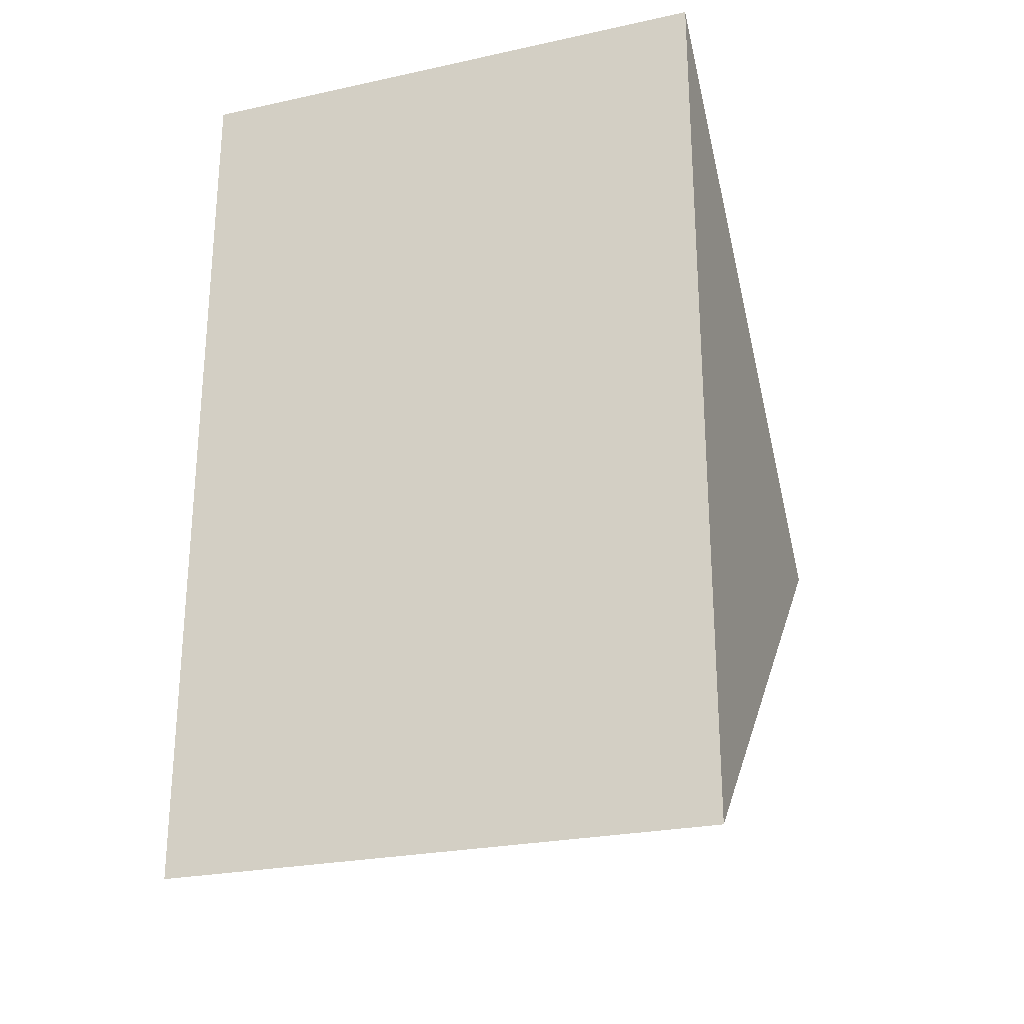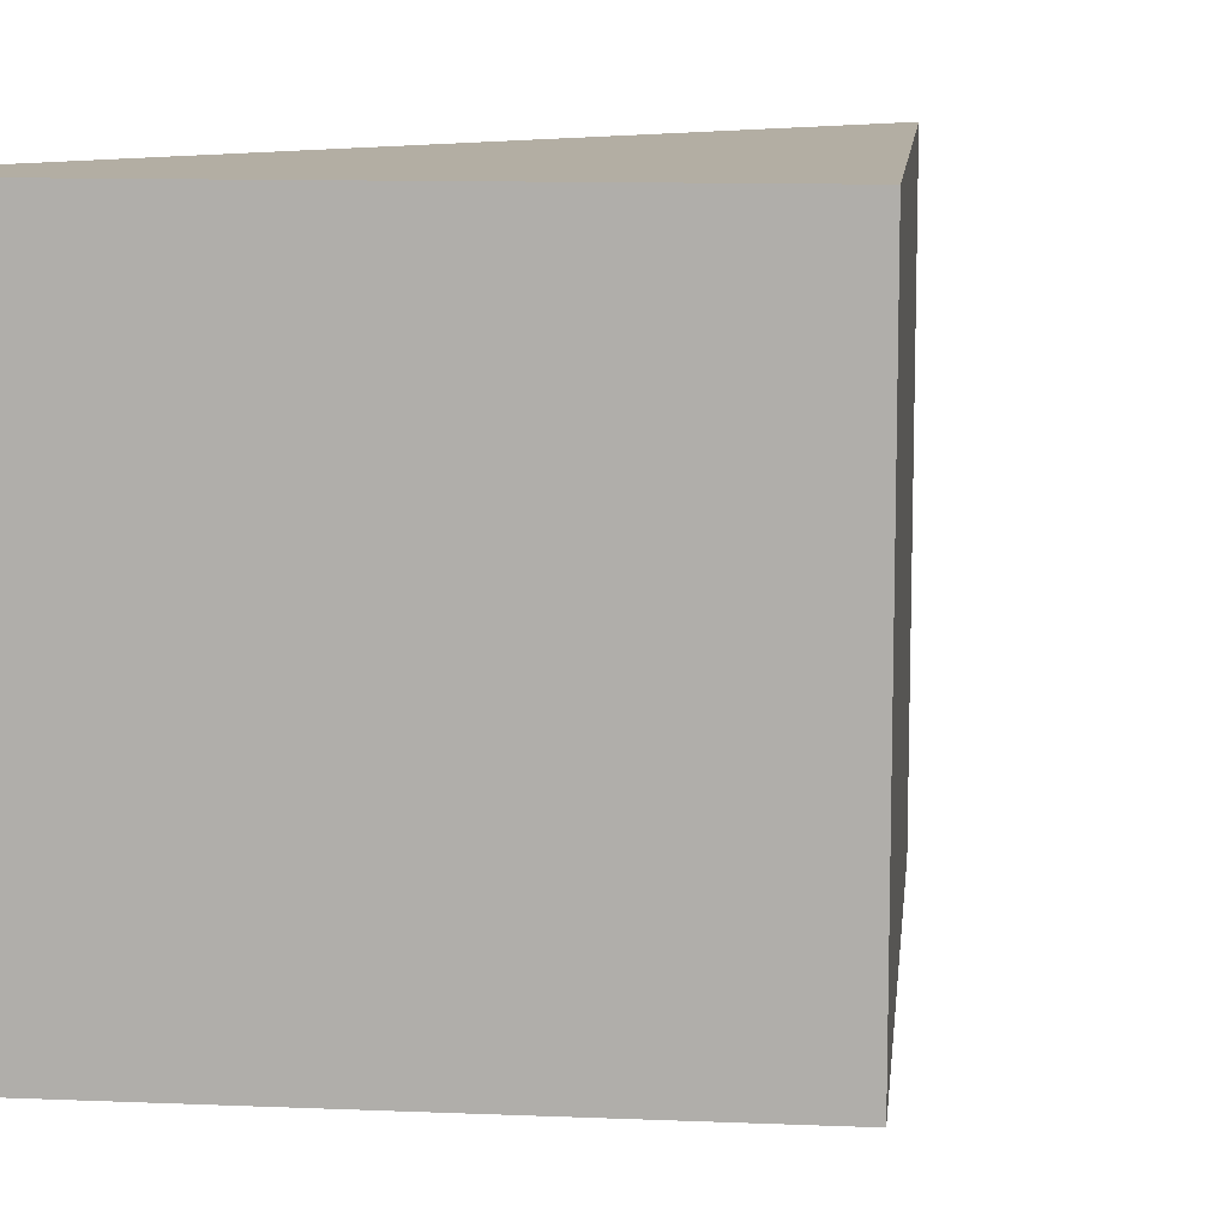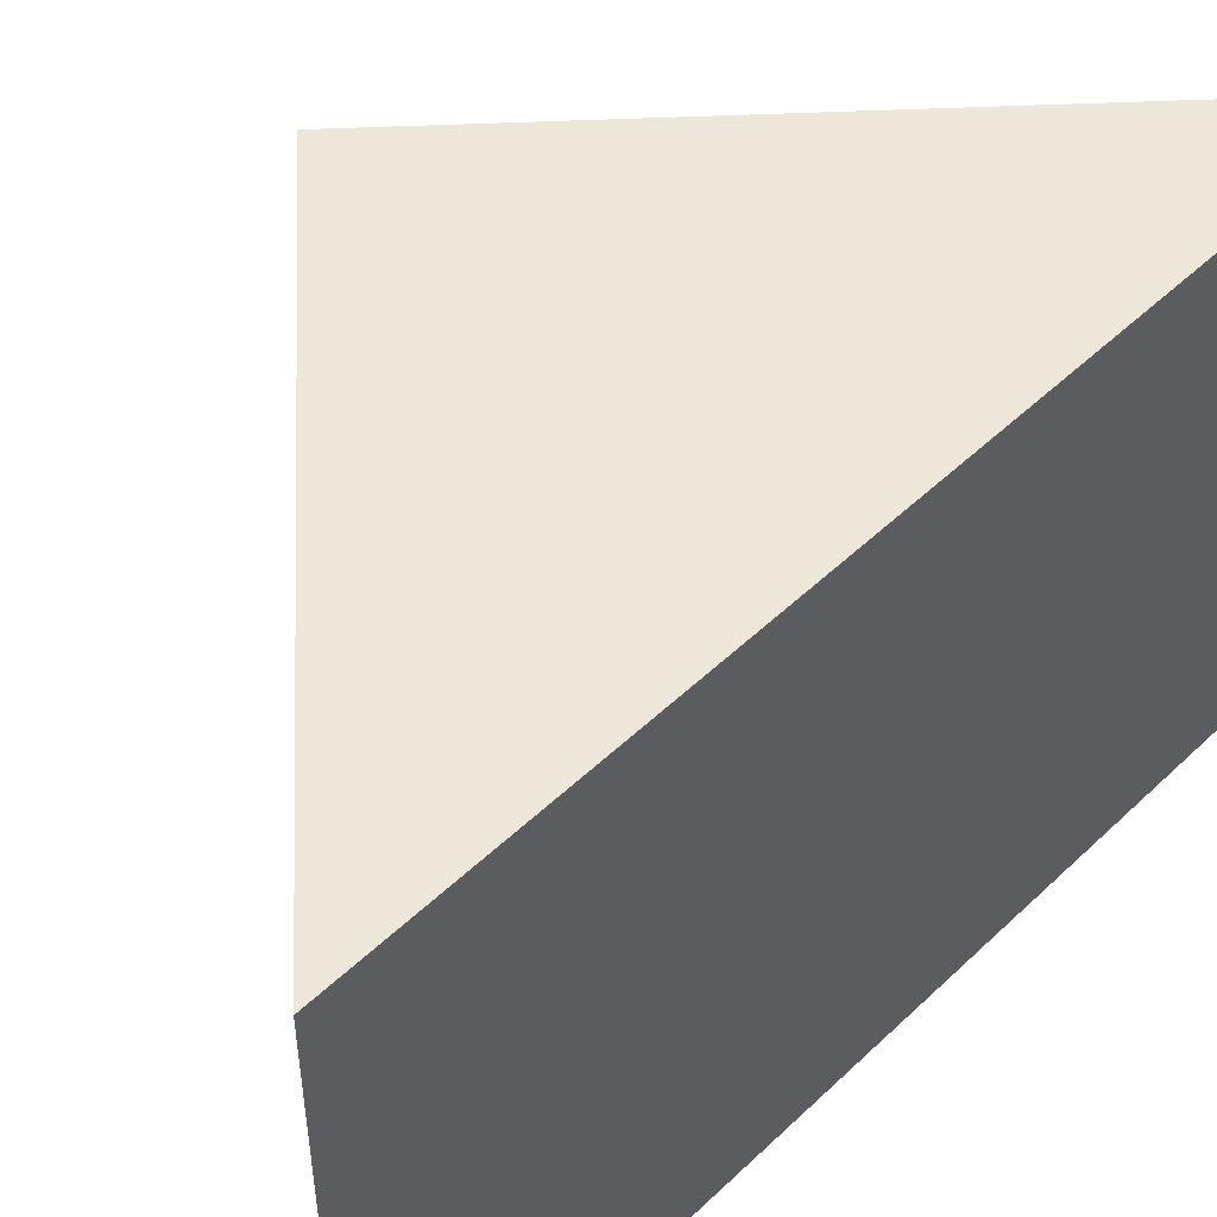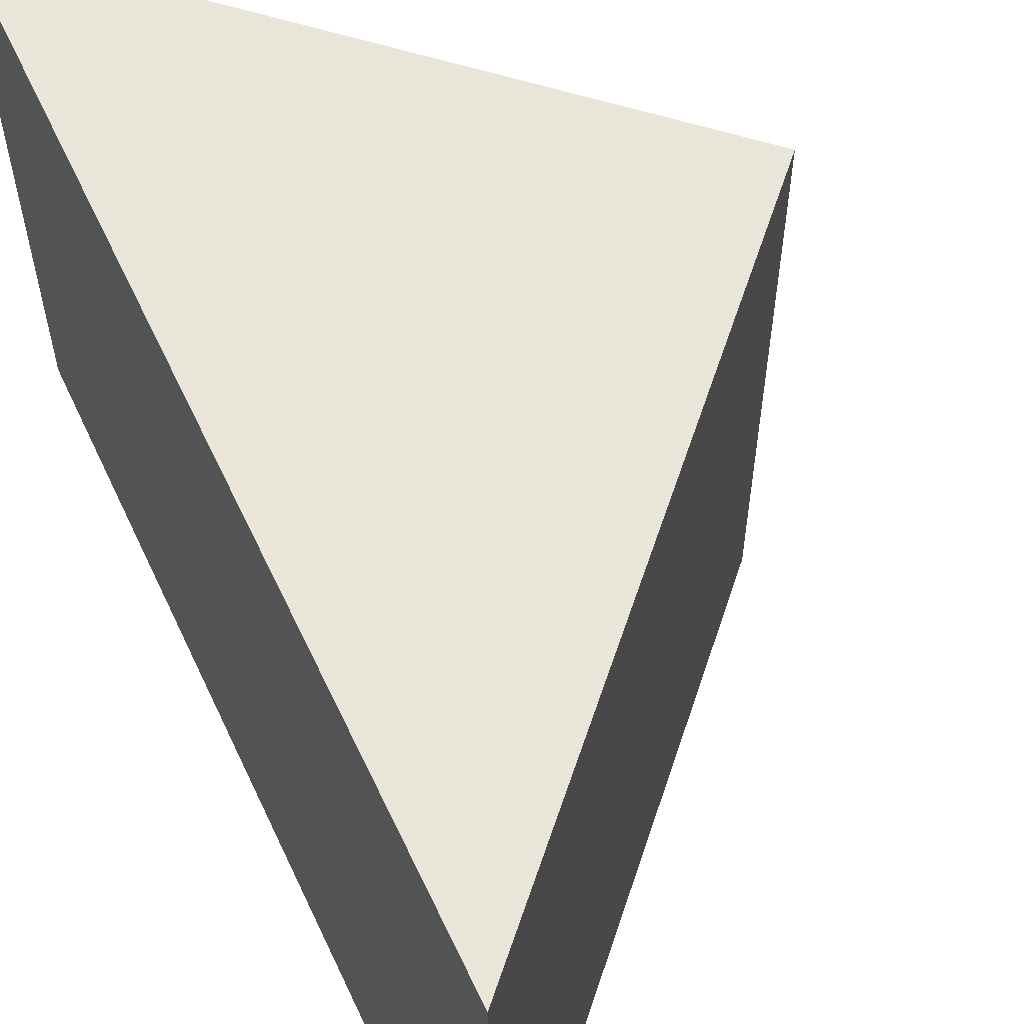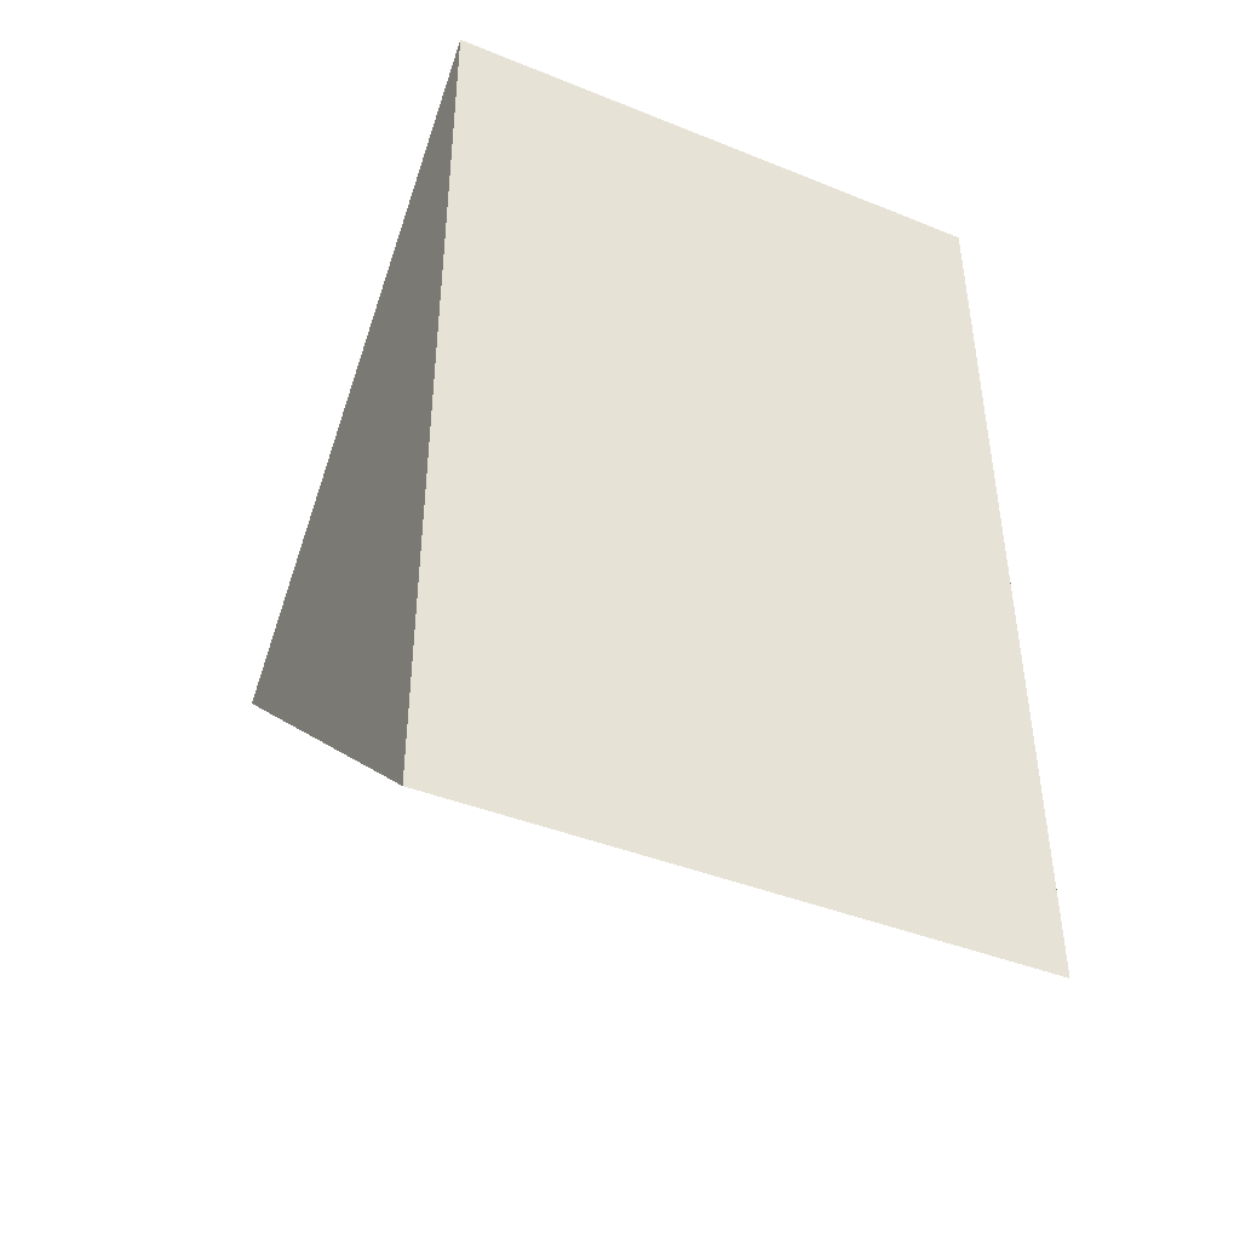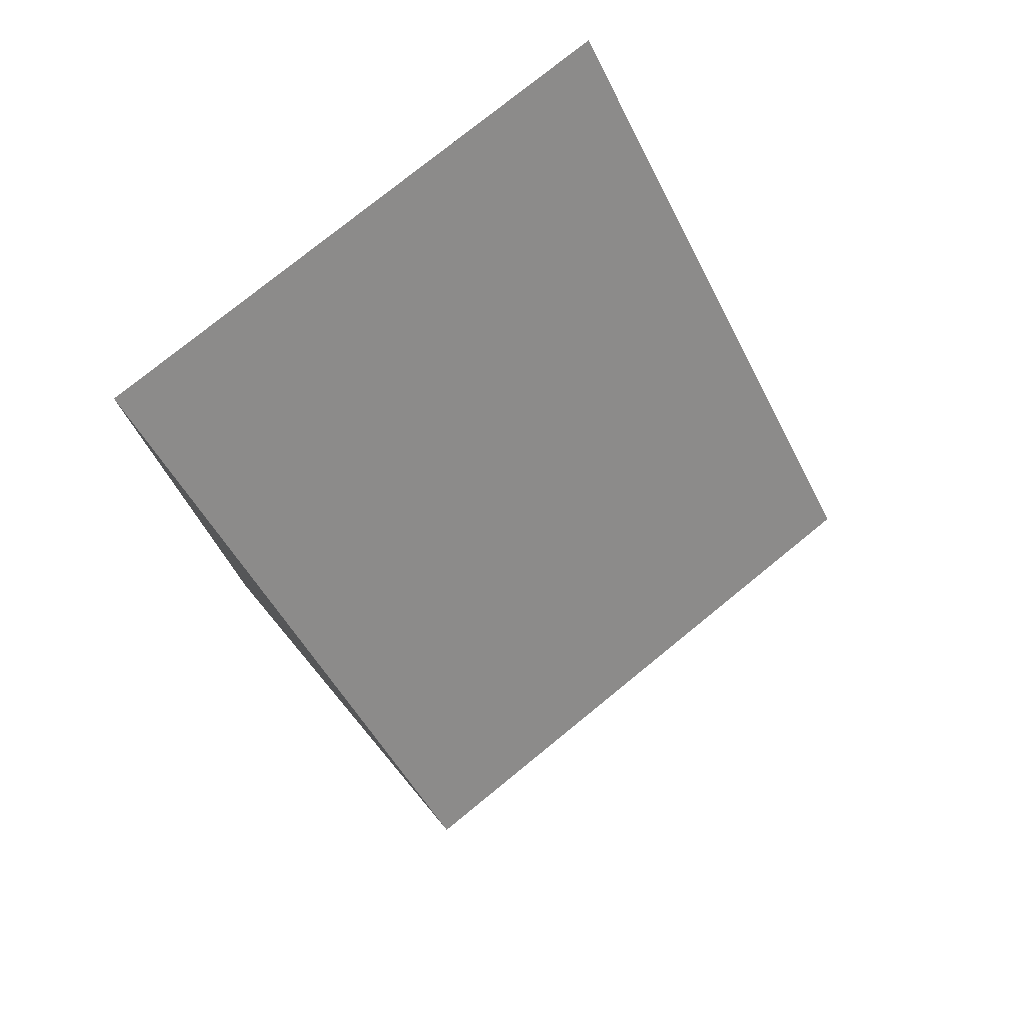
<metadata>
{"format":"obj","ext":"obj","renderer":"f3d","projection":"perspective","resolution":1024,"background":"white","views":[{"elev":-25.7,"azim":-70.9,"up":"+Z"},{"elev":11.0,"azim":52.6,"up":"+Y"},{"elev":50.2,"azim":-136.1,"up":"+Y"},{"elev":58.6,"azim":-25.0,"up":"+Y"},{"elev":-42.4,"azim":-115.5,"up":"+Z"},{"elev":77.2,"azim":50.9,"up":"+Z"}]}
</metadata>
<code>
v  0 5.48 0.142
v  4.496 5.48 4.206
v  0 5.48 3.356e-16
v  0.002 5.48 8.975
v  4.496 -2.575e-16 4.206
v  0 0 0
v  0.002 -5.496e-16 8.975
v  0 -8.695e-18 0.142
g defaultobject
f 1 2 3
f 2 1 4
f 5 3 2
f 3 5 6
f 6 1 3
f 1 6 4
f 4 6 7
f 7 6 8
f 7 2 4
f 2 7 5
f 7 6 5
f 6 7 8

</code>
